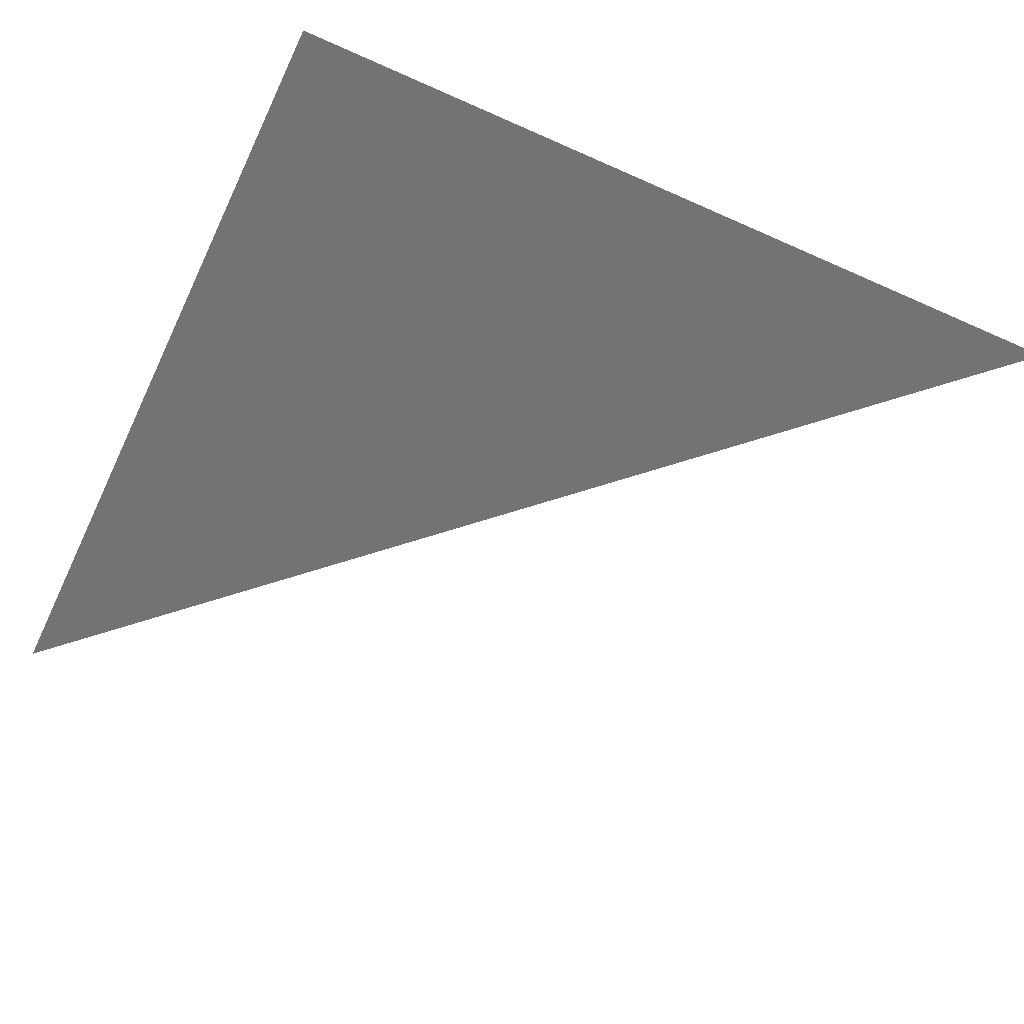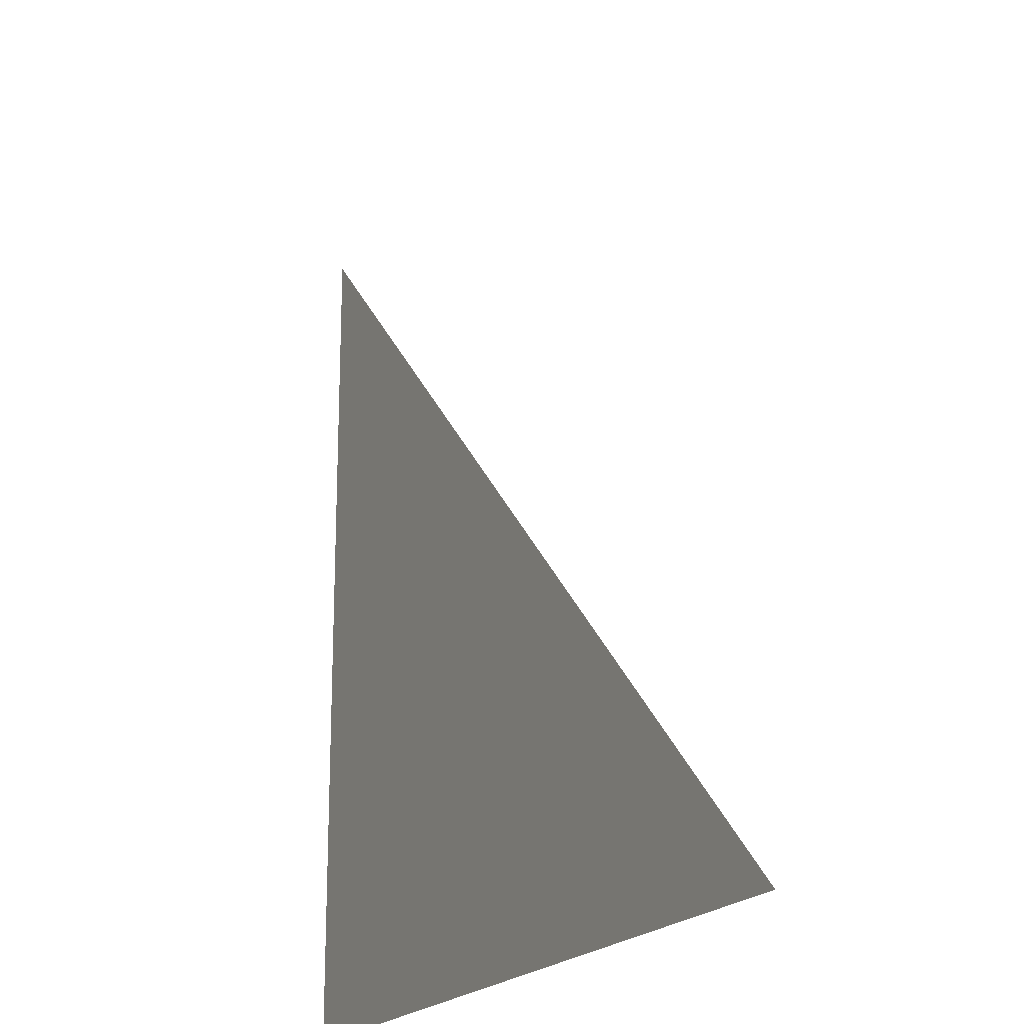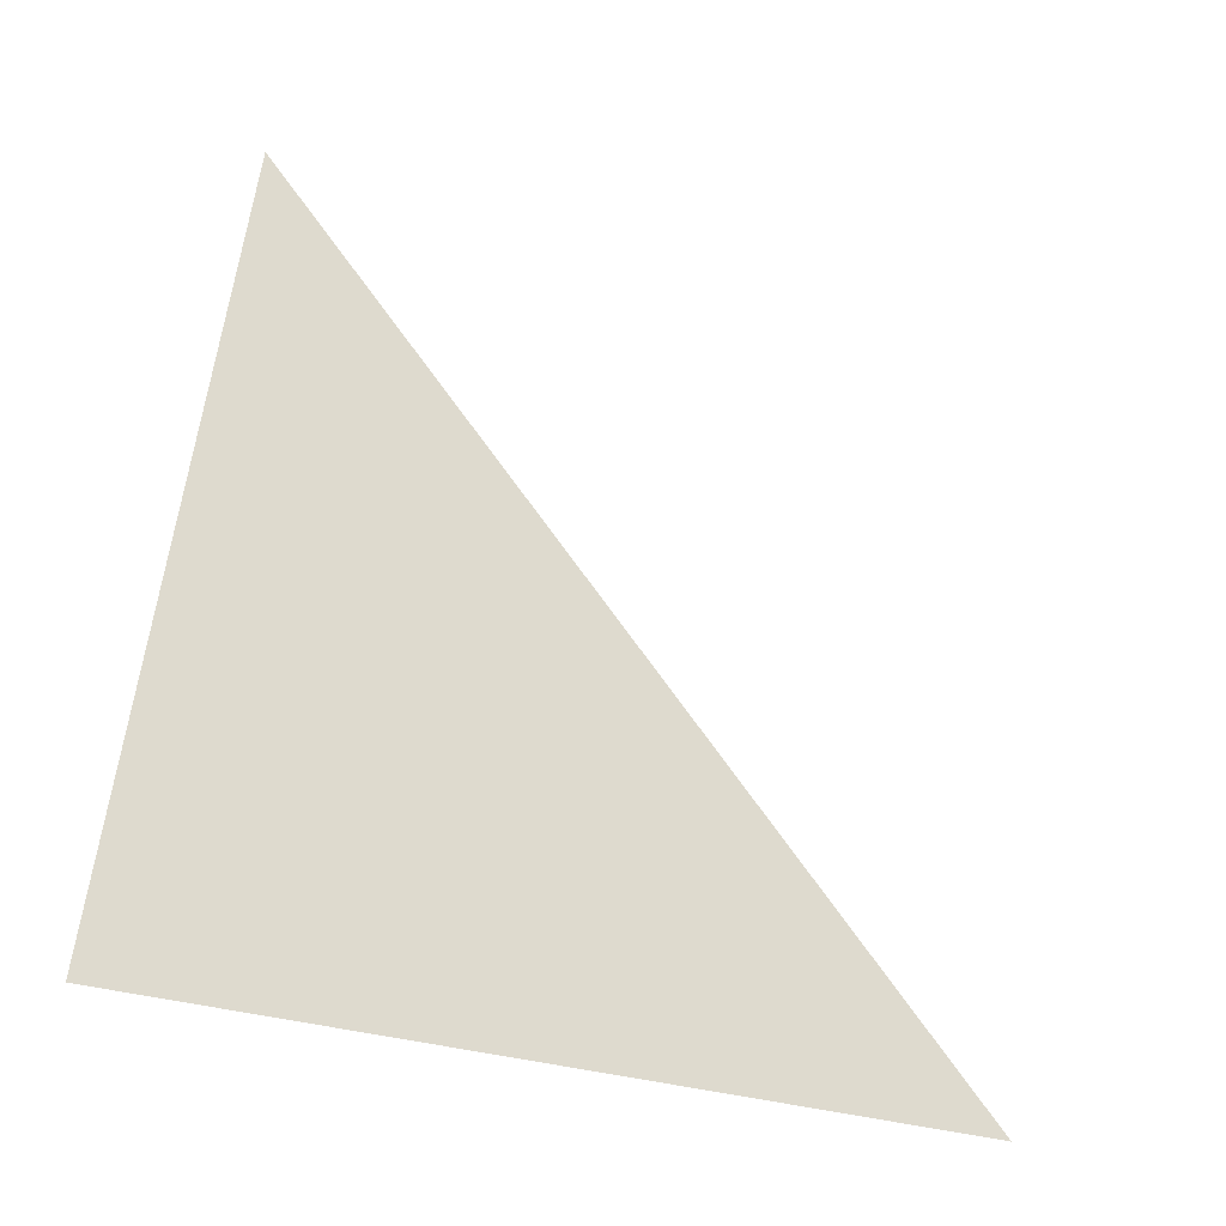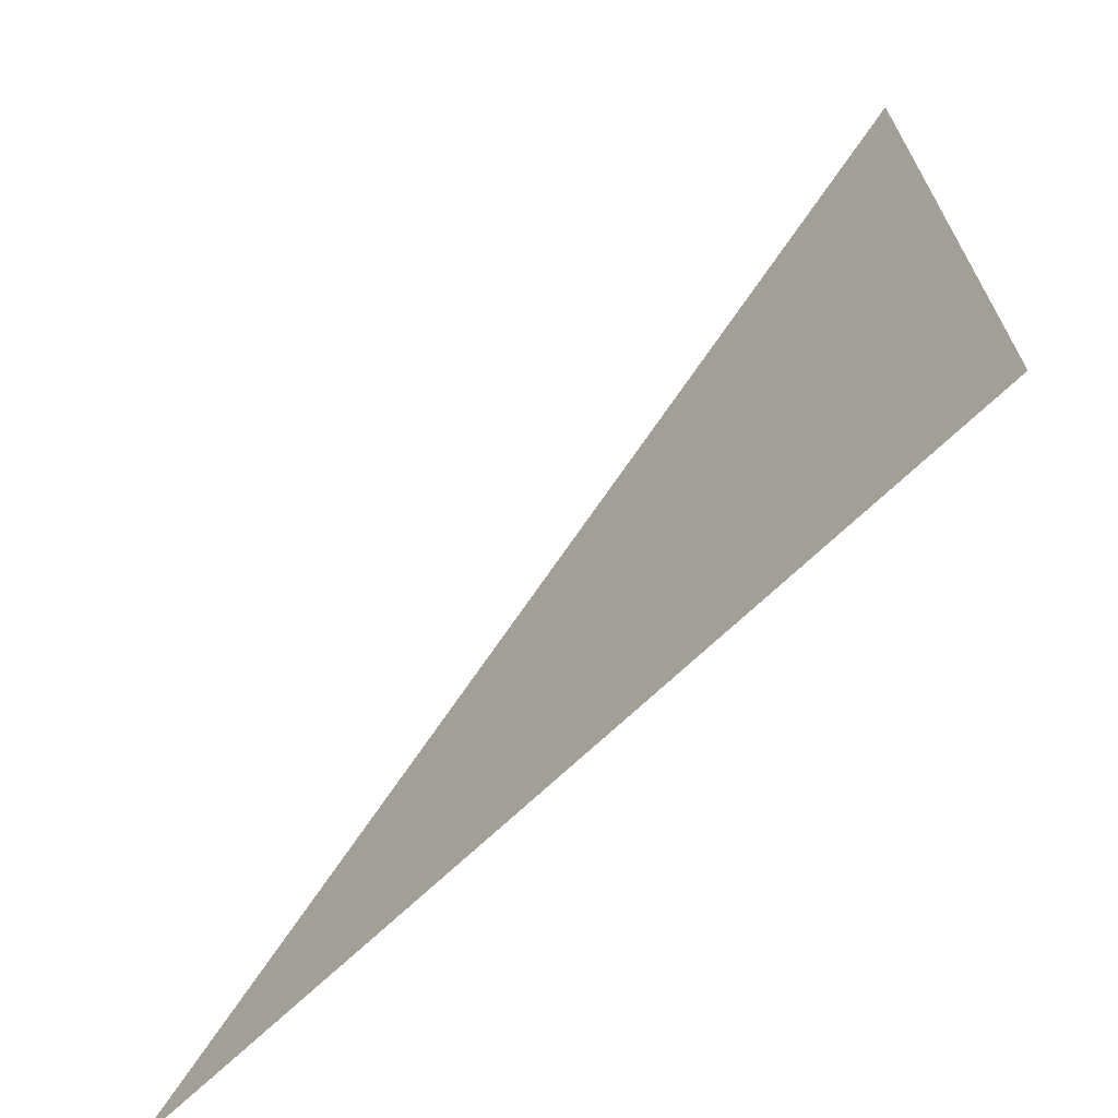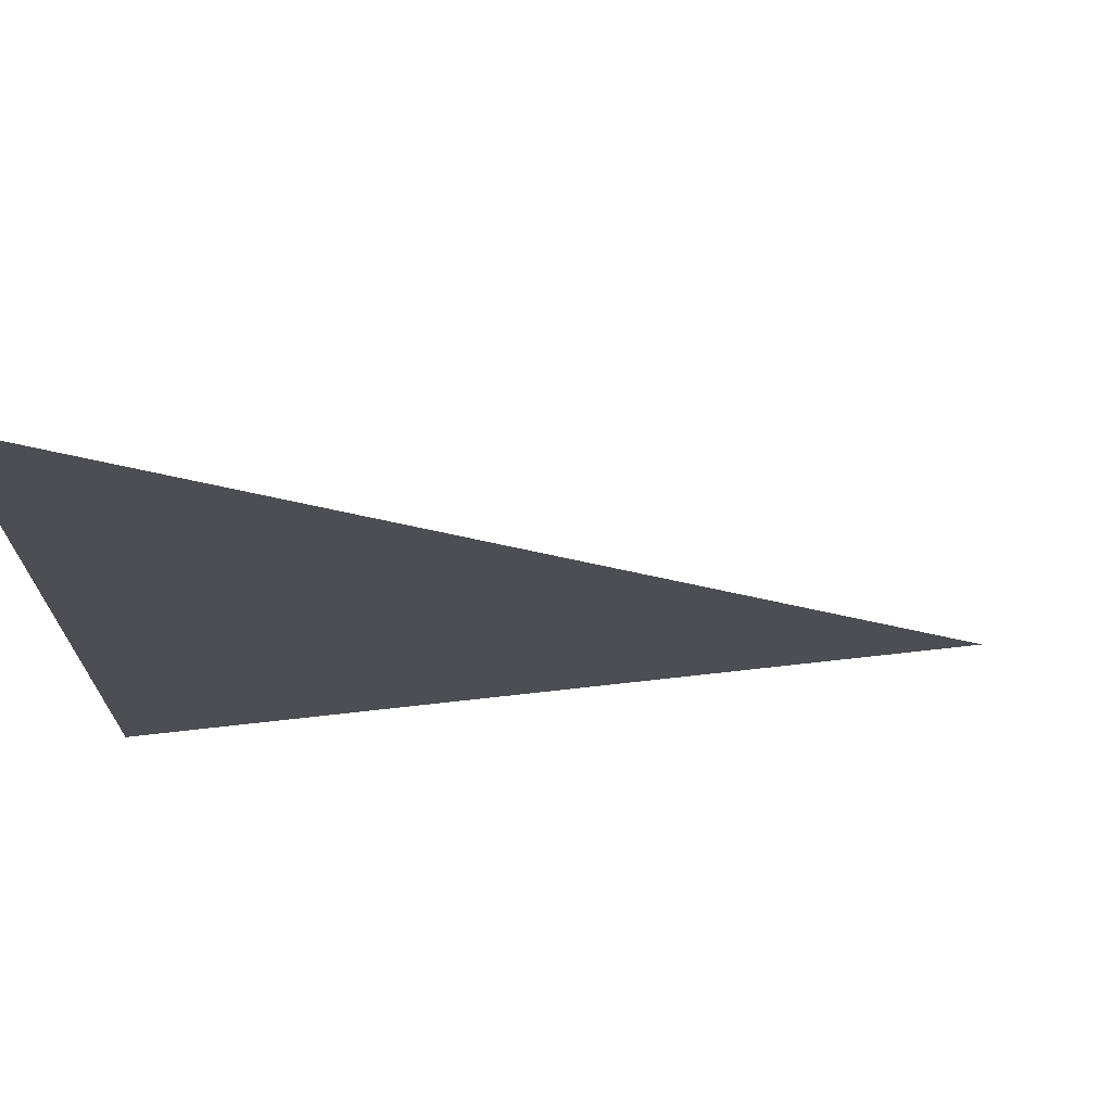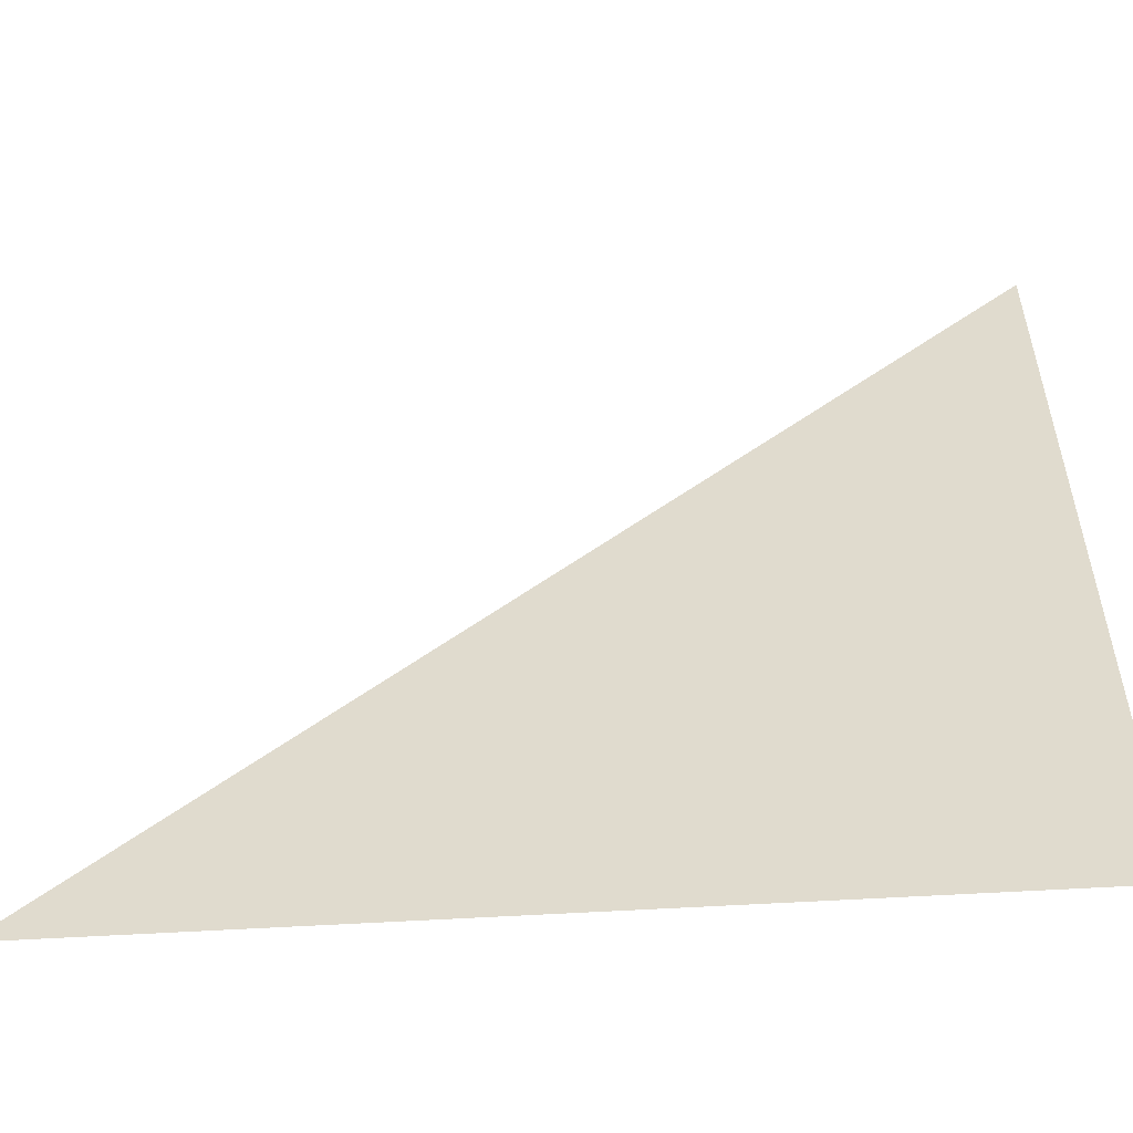
<metadata>
{"format":"obj","ext":"obj","renderer":"f3d","projection":"perspective","resolution":1024,"background":"white","views":[{"elev":-55.7,"azim":64.7,"up":"+Z"},{"elev":-19.9,"azim":-116.3,"up":"+Y"},{"elev":71.1,"azim":99.5,"up":"+Z"},{"elev":-69.2,"azim":43.7,"up":"+Y"},{"elev":71.8,"azim":173.6,"up":"+Y"},{"elev":-55.1,"azim":3.7,"up":"+Y"}]}
</metadata>
<code>
v 5245 172.8 -1450
v 5270 198.4 -1450
v 5270 172.8 -1450
v 5245 172.8 -1450
v 5270 172.8 -1450
v 5245 172.8 -1450
f 1 2 3
f 4 5 6

</code>
